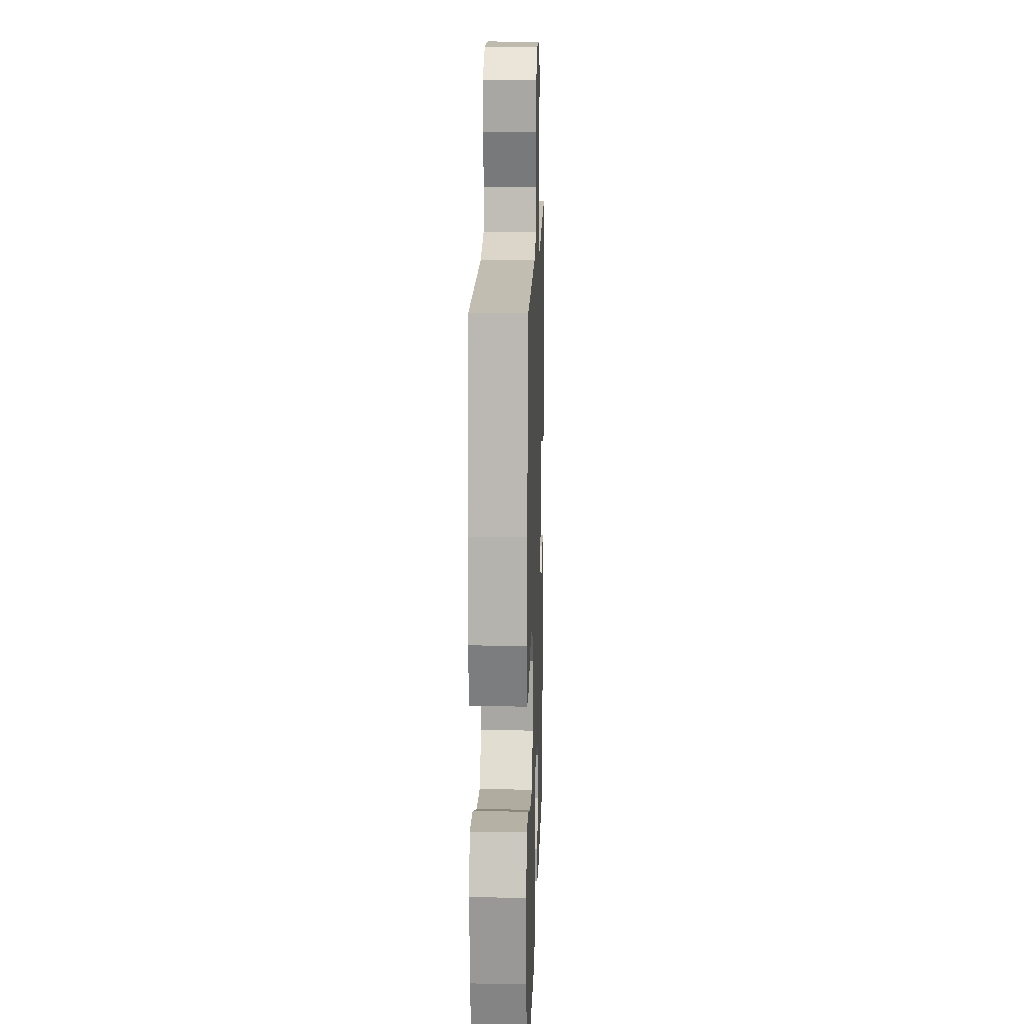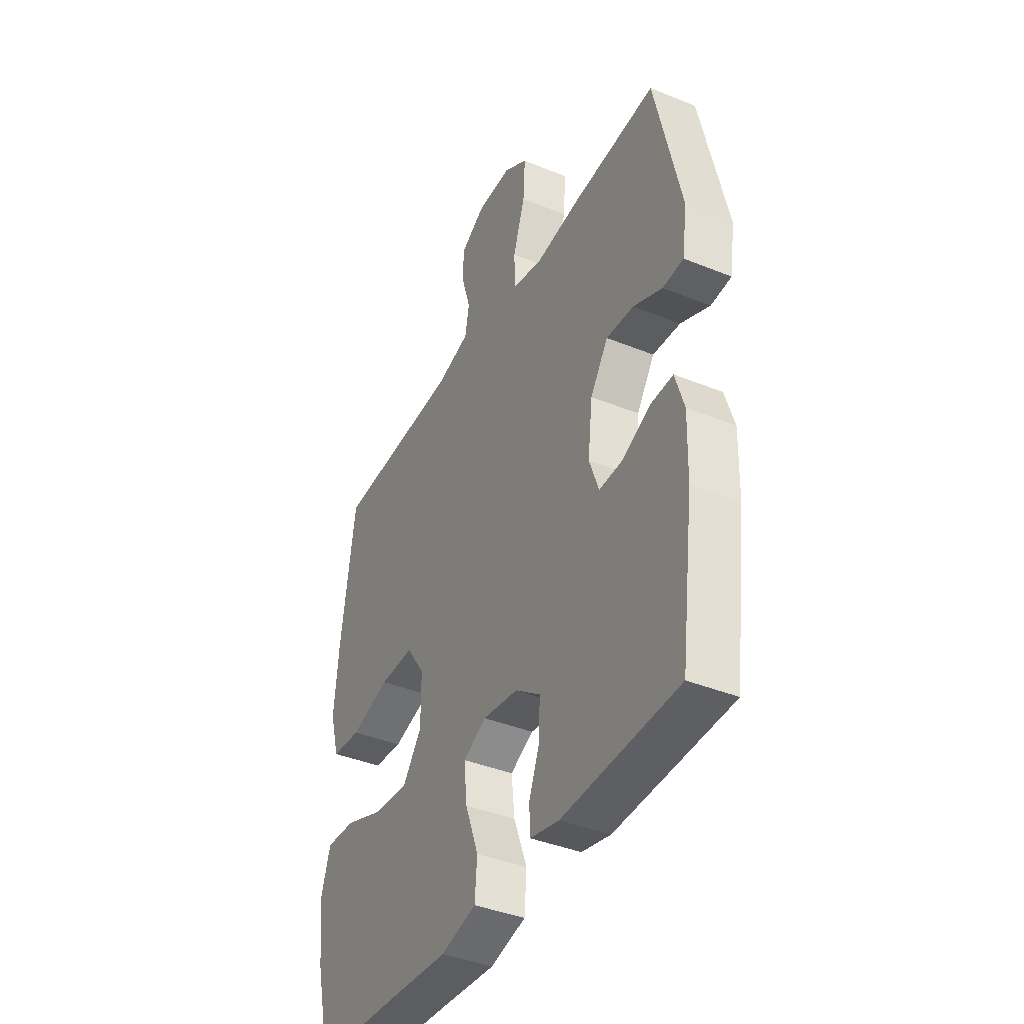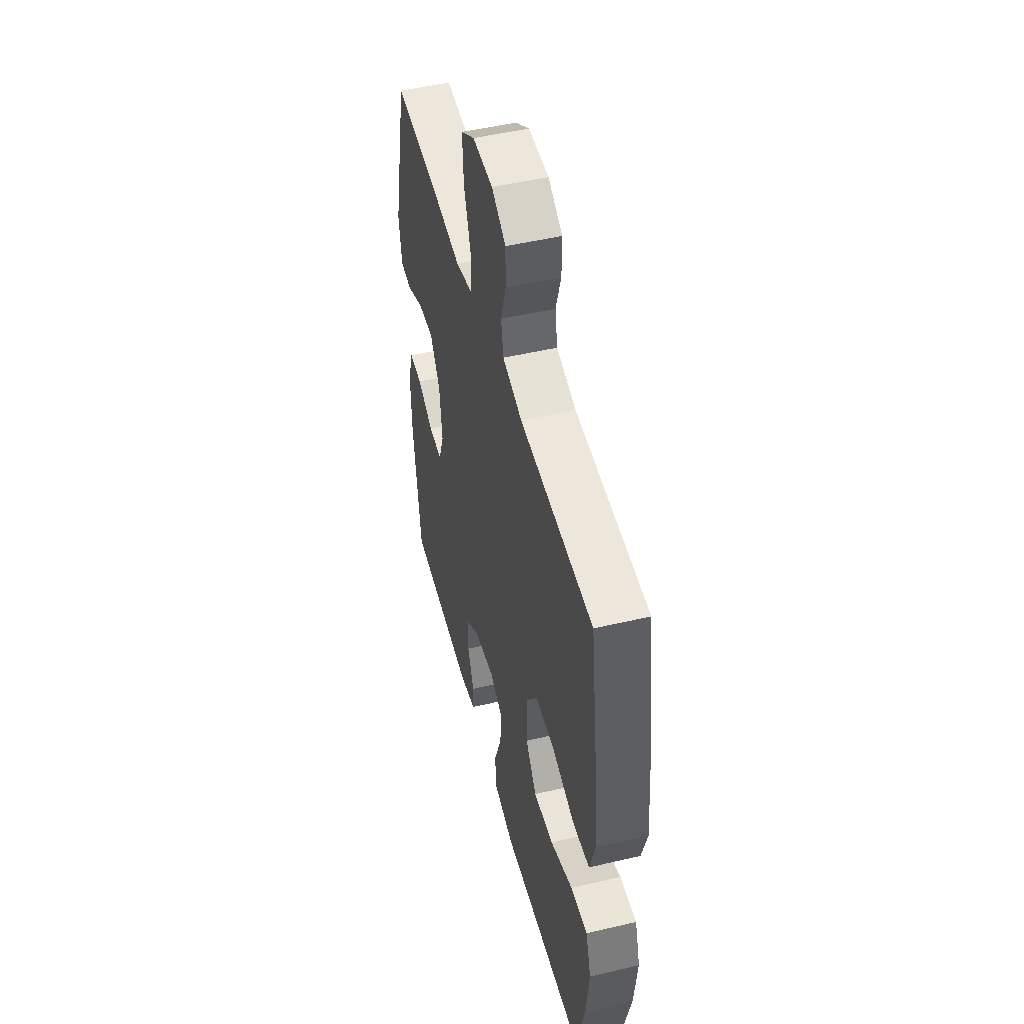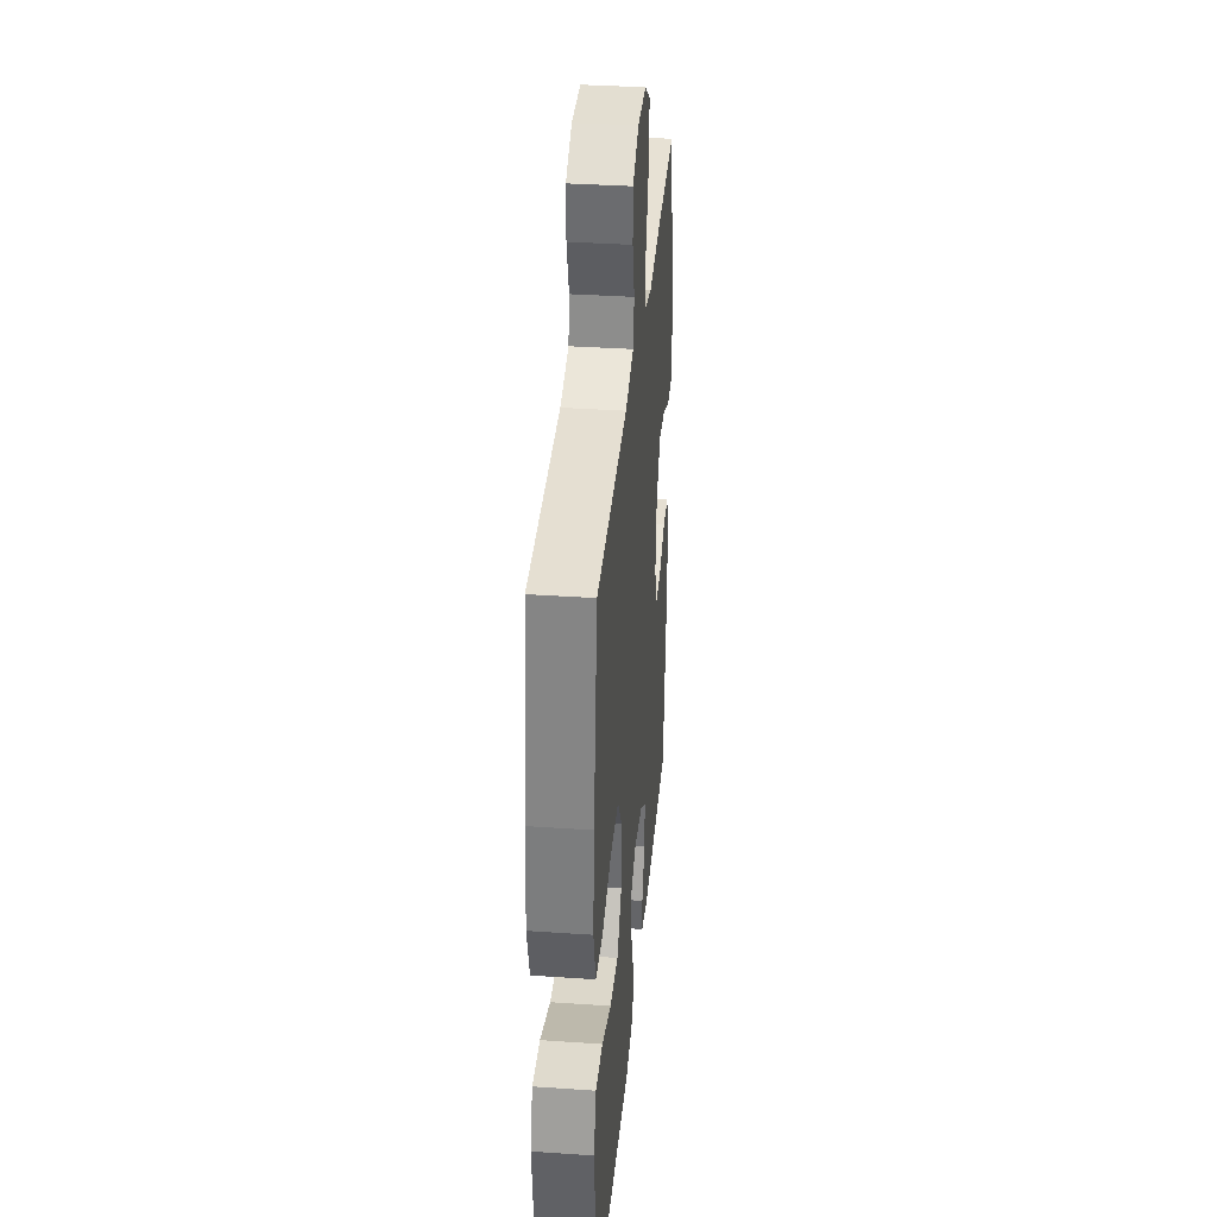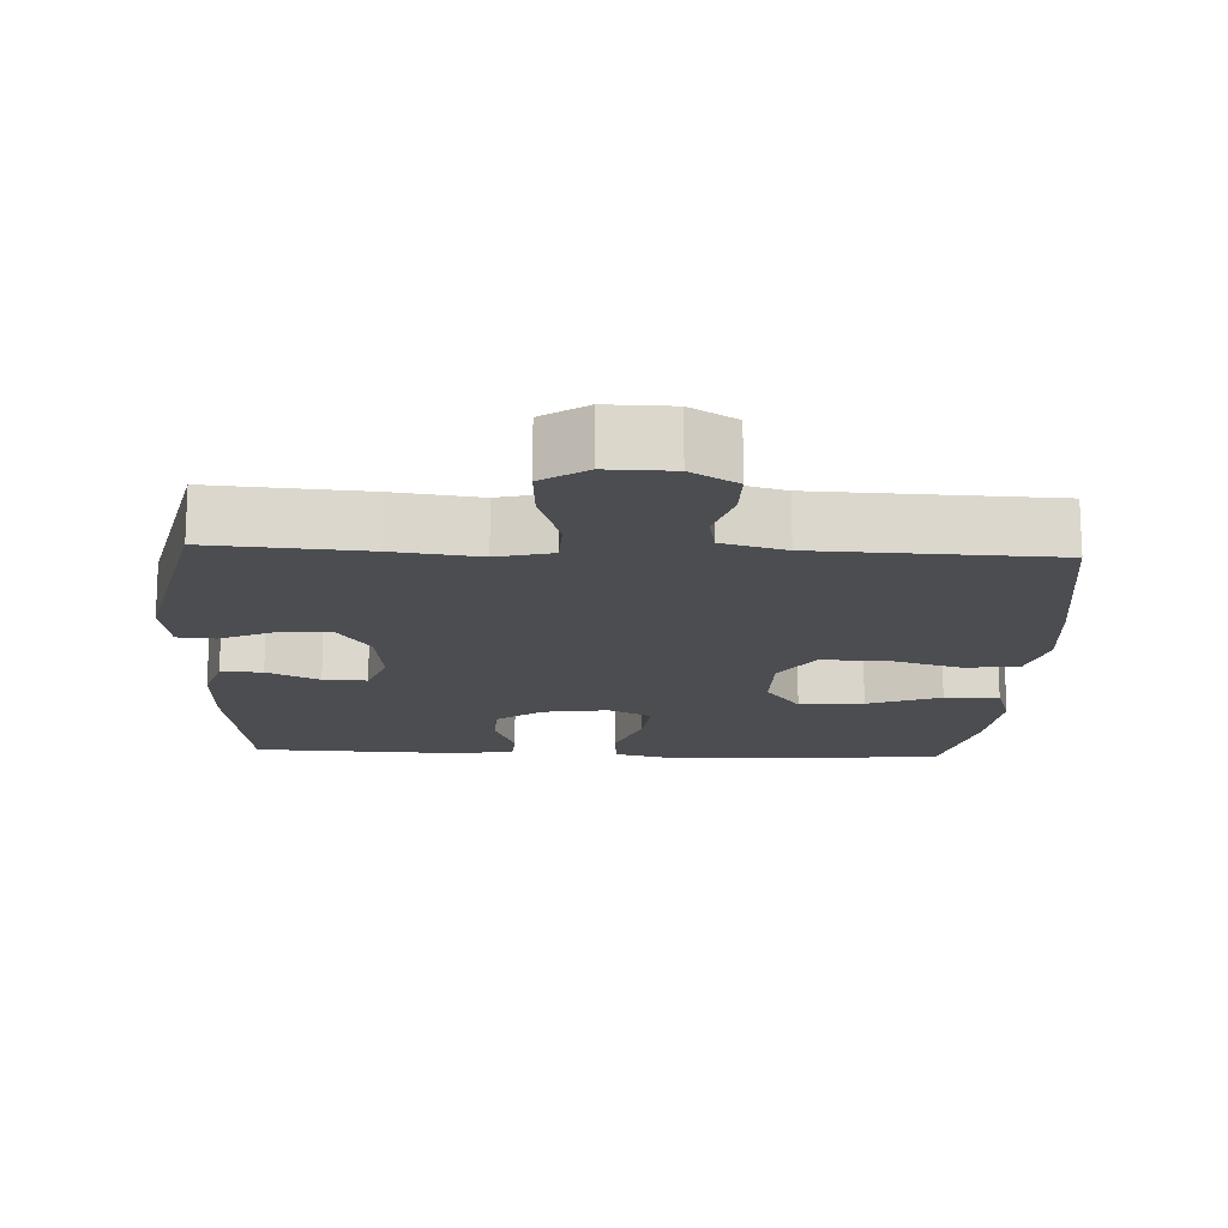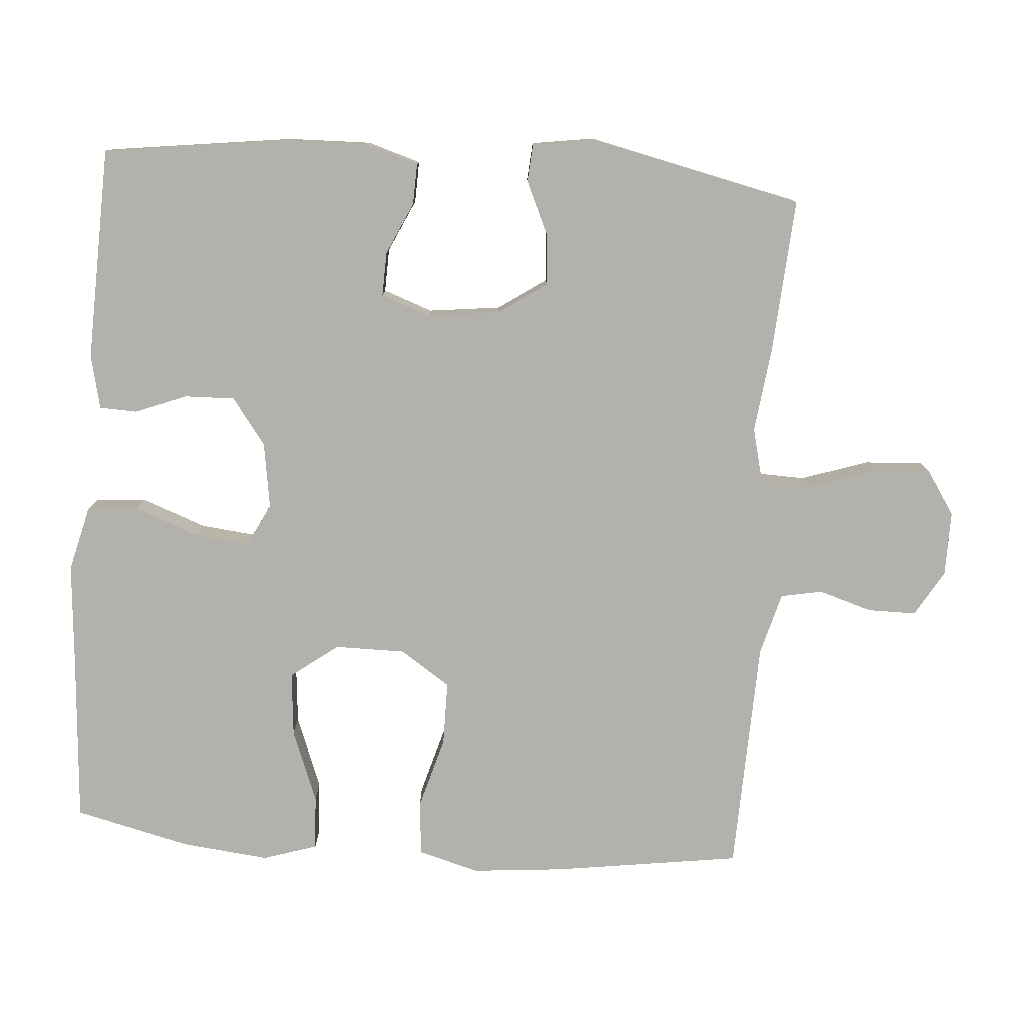
<metadata>
{"format":"obj","ext":"obj","renderer":"f3d","projection":"perspective","resolution":1024,"background":"white","views":[{"elev":15.0,"azim":91.8,"up":"+Z"},{"elev":-40.0,"azim":-116.7,"up":"+Z"},{"elev":49.4,"azim":75.4,"up":"+Z"},{"elev":35.6,"azim":95.2,"up":"+Z"},{"elev":-16.0,"azim":-2.8,"up":"+Y"},{"elev":-79.0,"azim":-94.2,"up":"+Y"}]}
</metadata>
<code>
v 0.5 0.07 -0.5
v 0.257 0.07 -0.517
v 0.119 0.07 -0.528
v 0.027 0.07 -0.505
v 0.021 0.07 -0.434
v 0.055 0.07 -0.342
v 0.063 0.07 -0.266
v 0.003 0.07 -0.236
v -0.089 0.07 -0.25
v -0.154 0.07 -0.298
v -0.152 0.07 -0.368
v -0.124 0.07 -0.44
v -0.126 0.07 -0.493
v -0.201 0.07 -0.51
v -0.5 0.07 -0.5
v -0.534 0.07 -0.242
v -0.537 0.07 -0.125
v -0.514 0.07 -0.051
v -0.456 0.07 -0.053
v -0.383 0.07 -0.087
v -0.322 0.07 -0.089
v -0.297 0.07 -0.02
v -0.309 0.07 0.081
v -0.355 0.07 0.149
v -0.426 0.07 0.144
v -0.501 0.07 0.11
v -0.554 0.07 0.114
v -0.567 0.07 0.201
v -0.5 0.07 0.5
v -0.284 0.07 0.485
v -0.164 0.07 0.47
v -0.087 0.07 0.489
v -0.085 0.07 0.559
v -0.116 0.07 0.652
v -0.121 0.07 0.734
v -0.059 0.07 0.775
v 0.032 0.07 0.774
v 0.096 0.07 0.736
v 0.096 0.07 0.668
v 0.073 0.07 0.593
v 0.084 0.07 0.535
v 0.172 0.07 0.511
v 0.5 0.07 0.5
v 0.537 0.07 0.239
v 0.549 0.07 0.108
v 0.525 0.07 0.023
v 0.449 0.07 0.016
v 0.348 0.07 0.045
v 0.258 0.07 0.045
v 0.211 0.07 -0.025
v 0.211 0.07 -0.124
v 0.26 0.07 -0.19
v 0.35 0.07 -0.182
v 0.452 0.07 -0.143
v 0.528 0.07 -0.139
v 0.552 0.07 -0.215
v 0.539 0.07 -0.337
v 0.5 0 -0.5
v 0.257 0 -0.517
v 0.119 0 -0.528
v 0.027 0 -0.505
v 0.021 0 -0.434
v 0.055 0 -0.342
v 0.063 0 -0.266
v 0.003 0 -0.236
v -0.089 0 -0.25
v -0.154 0 -0.298
v -0.152 0 -0.368
v -0.124 0 -0.44
v -0.126 0 -0.493
v -0.201 0 -0.51
v -0.5 0 -0.5
v -0.534 0 -0.242
v -0.537 0 -0.125
v -0.514 0 -0.051
v -0.456 0 -0.053
v -0.383 0 -0.087
v -0.322 0 -0.089
v -0.297 0 -0.02
v -0.309 0 0.081
v -0.355 0 0.149
v -0.426 0 0.144
v -0.501 0 0.11
v -0.554 0 0.114
v -0.567 0 0.201
v -0.5 0 0.5
v -0.284 0 0.485
v -0.164 0 0.47
v -0.087 0 0.489
v -0.085 0 0.559
v -0.116 0 0.652
v -0.121 0 0.734
v -0.059 0 0.775
v 0.032 0 0.774
v 0.096 0 0.736
v 0.096 0 0.668
v 0.073 0 0.593
v 0.084 0 0.535
v 0.172 0 0.511
v 0.5 0 0.5
v 0.537 0 0.239
v 0.549 0 0.108
v 0.525 0 0.023
v 0.449 0 0.016
v 0.348 0 0.045
v 0.258 0 0.045
v 0.211 0 -0.025
v 0.211 0 -0.124
v 0.26 0 -0.19
v 0.35 0 -0.182
v 0.452 0 -0.143
v 0.528 0 -0.139
v 0.552 0 -0.215
v 0.539 0 -0.337
f 56 57 1 2
f 53 54 55 56
f 52 53 56 2
f 51 52 2 3
f 50 51 3 4
f 45 46 47 48
f 45 48 49
f 42 43 44 45
f 41 42 45 49
f 37 38 39 40
f 37 40 41
f 36 37 41
f 33 34 35 36
f 32 33 36 41
f 28 29 30 31
f 28 31 32
f 25 26 27 28
f 24 25 28 32
f 23 24 32 41
f 17 18 19 20
f 17 20 21
f 16 17 21
f 15 16 21
f 14 15 21
f 11 12 13 14
f 10 11 14 21
f 9 10 21 22
f 50 4 5 6
f 50 6 7
f 23 41 49 50
f 23 50 7 8
f 8 9 22 23
f 59 58 114 113
f 113 112 111 110
f 59 113 110 109
f 60 59 109 108
f 61 60 108 107
f 105 104 103 102
f 106 105 102
f 102 101 100 99
f 106 102 99 98
f 97 96 95 94
f 98 97 94
f 98 94 93
f 93 92 91 90
f 98 93 90 89
f 88 87 86 85
f 89 88 85
f 85 84 83 82
f 89 85 82 81
f 98 89 81 80
f 77 76 75 74
f 78 77 74
f 78 74 73
f 78 73 72
f 78 72 71
f 71 70 69 68
f 78 71 68 67
f 79 78 67 66
f 63 62 61 107
f 64 63 107
f 107 106 98 80
f 65 64 107 80
f 80 79 66 65
f 1 58 59 2
f 2 59 60 3
f 3 60 61 4
f 4 61 62 5
f 5 62 63 6
f 6 63 64 7
f 7 64 65 8
f 8 65 66 9
f 9 66 67 10
f 10 67 68 11
f 11 68 69 12
f 12 69 70 13
f 13 70 71 14
f 14 71 72 15
f 15 72 73 16
f 16 73 74 17
f 17 74 75 18
f 18 75 76 19
f 19 76 77 20
f 20 77 78 21
f 21 78 79 22
f 22 79 80 23
f 23 80 81 24
f 24 81 82 25
f 25 82 83 26
f 26 83 84 27
f 27 84 85 28
f 28 85 86 29
f 29 86 87 30
f 30 87 88 31
f 31 88 89 32
f 32 89 90 33
f 33 90 91 34
f 34 91 92 35
f 35 92 93 36
f 36 93 94 37
f 37 94 95 38
f 38 95 96 39
f 39 96 97 40
f 40 97 98 41
f 41 98 99 42
f 42 99 100 43
f 43 100 101 44
f 44 101 102 45
f 45 102 103 46
f 46 103 104 47
f 47 104 105 48
f 48 105 106 49
f 49 106 107 50
f 50 107 108 51
f 51 108 109 52
f 52 109 110 53
f 53 110 111 54
f 54 111 112 55
f 55 112 113 56
f 56 113 114 57
f 57 114 58 1

</code>
